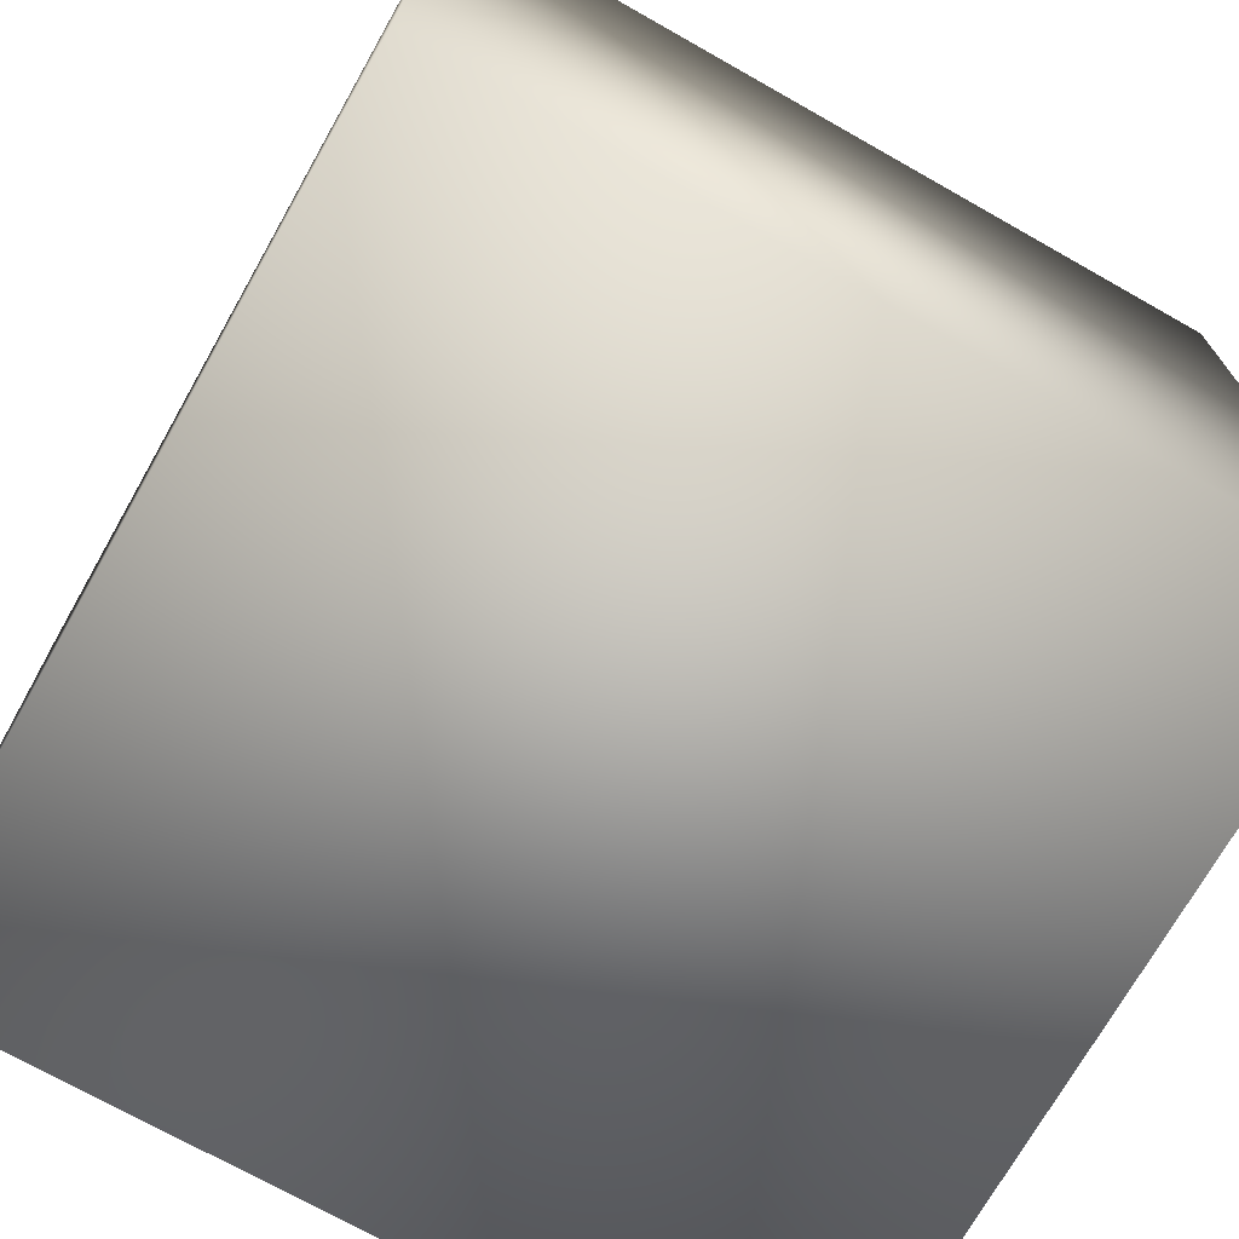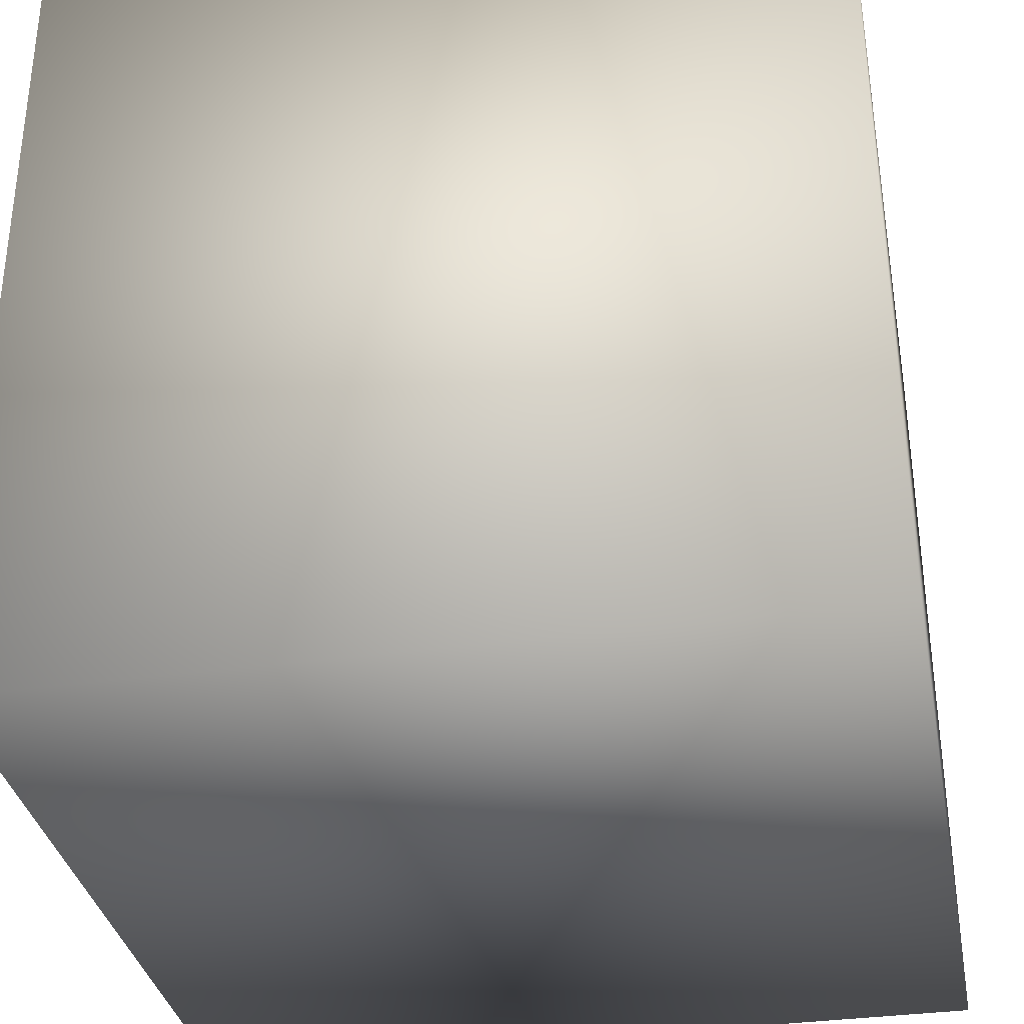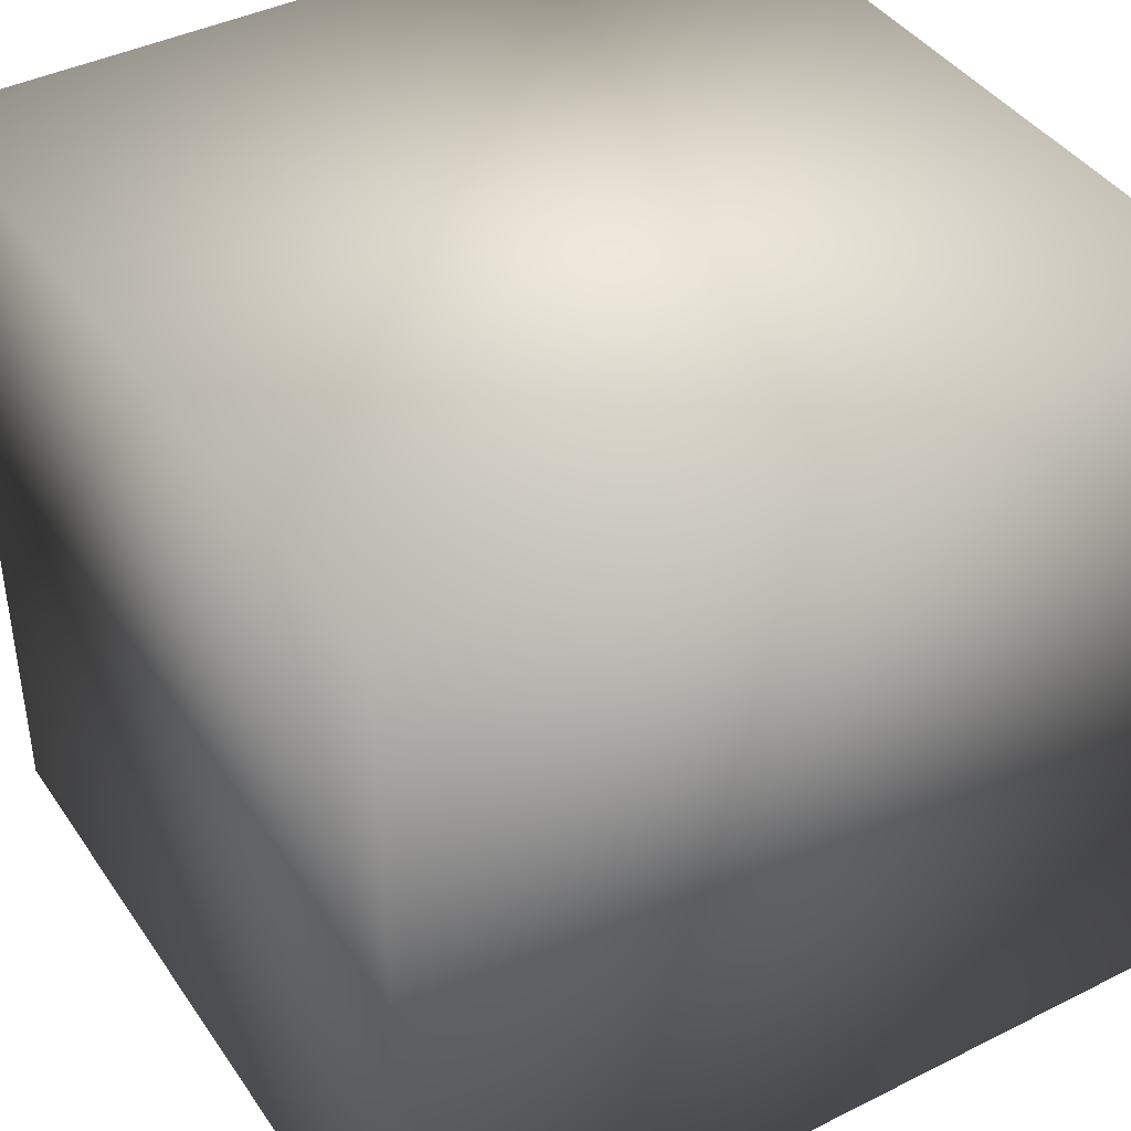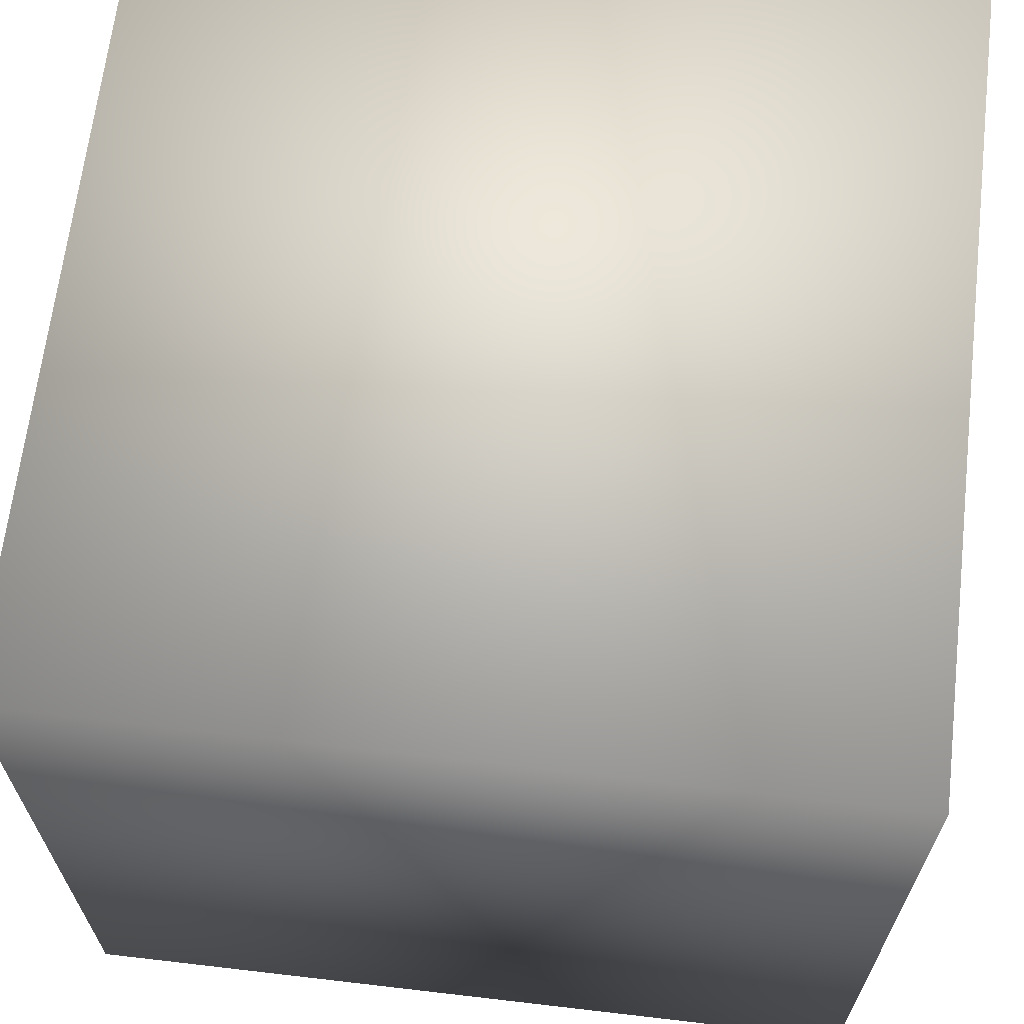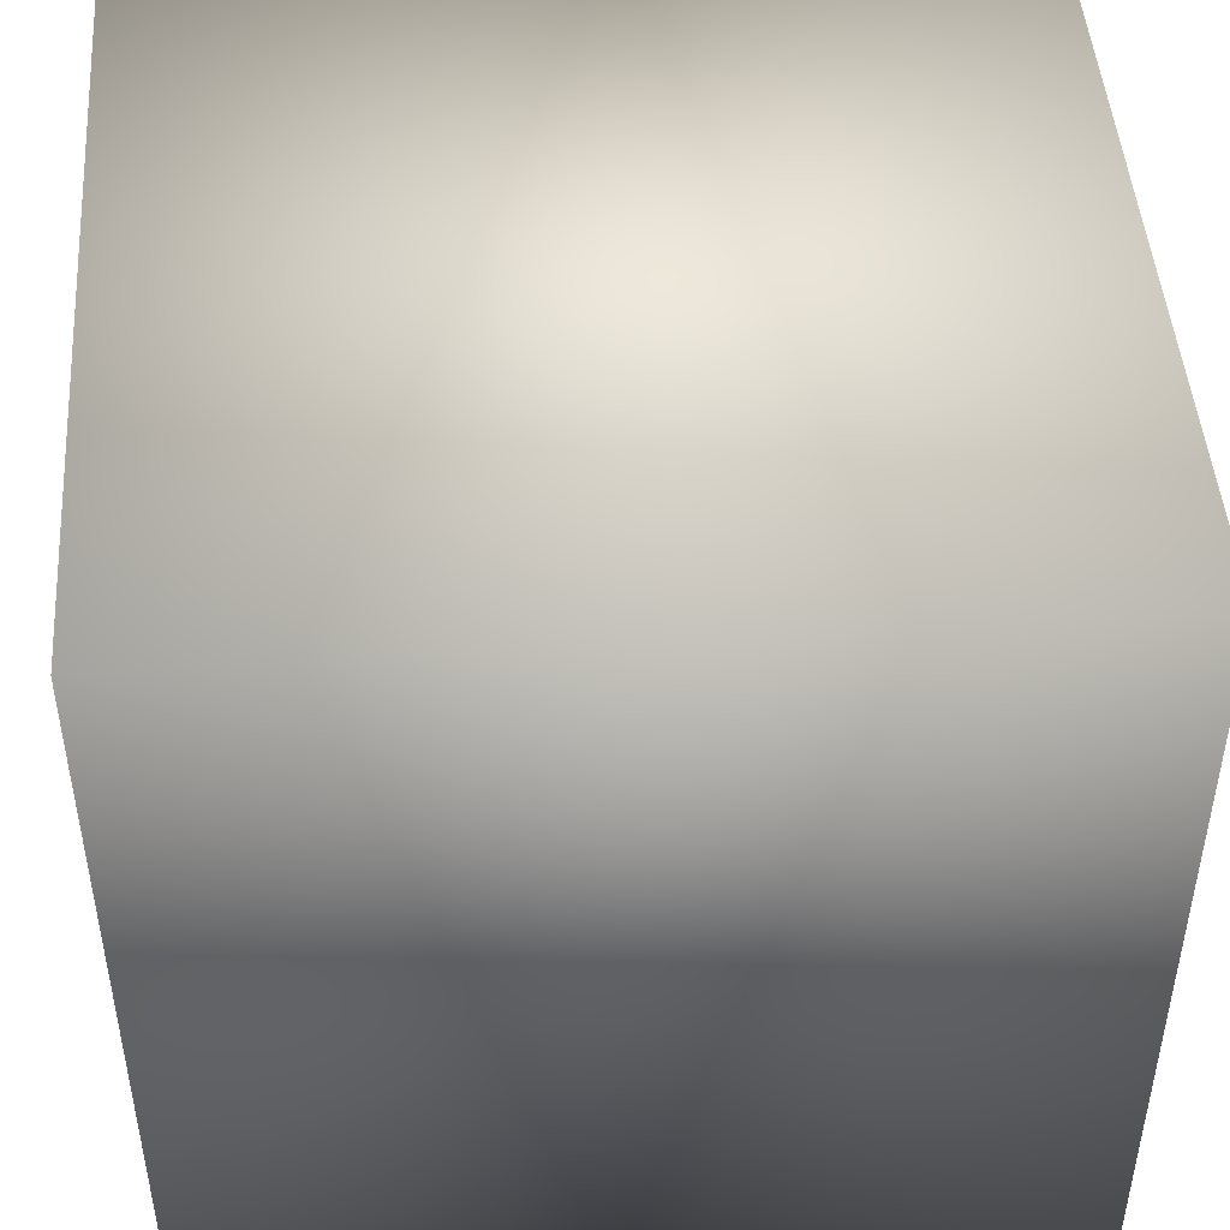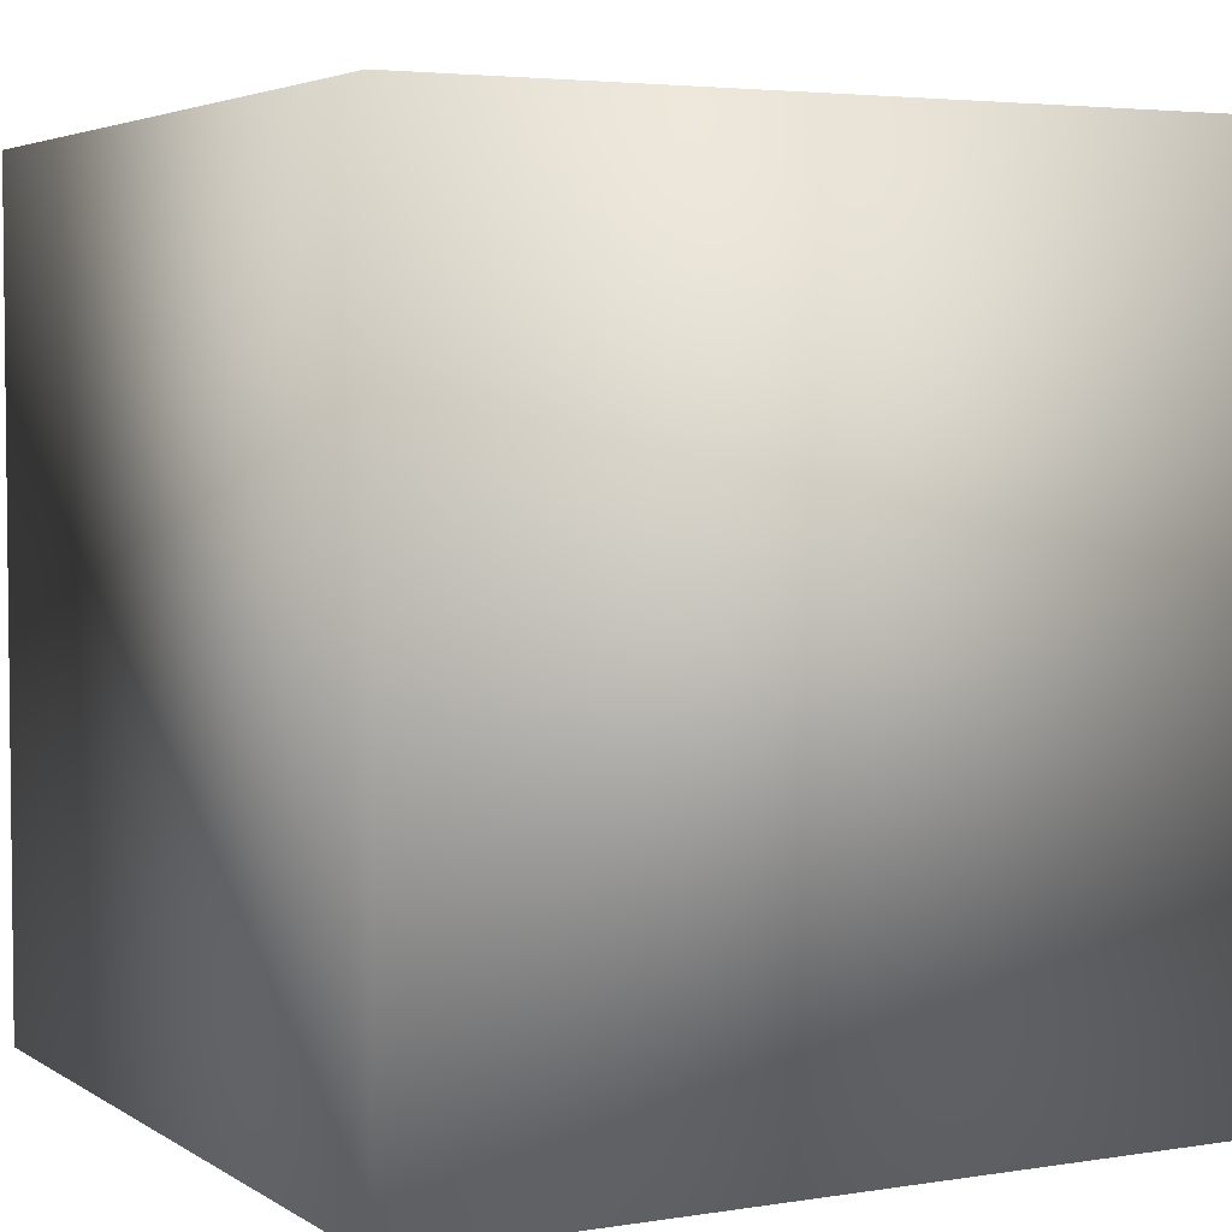
<metadata>
{"format":"obj","ext":"obj","renderer":"f3d","projection":"perspective","resolution":1024,"background":"white","views":[{"elev":-71.9,"azim":-29.5,"up":"+Z"},{"elev":-34.1,"azim":100.7,"up":"+Z"},{"elev":41.2,"azim":148.7,"up":"+Y"},{"elev":66.0,"azim":6.7,"up":"+Z"},{"elev":47.0,"azim":-4.1,"up":"+Z"},{"elev":4.0,"azim":-28.0,"up":"+Z"}]}
</metadata>
<code>
v  -5 5 -5
v  -5 5 5
v  5 5 5
v  5 5 -5
v  -5 -5 -5
v  5 -5 -5
v  5 -5 5
v  -5 -5 5
o SC_picking
g SC_picking
f 1 2 3 4
f 5 6 7 8
f 1 4 6 5
f 4 3 7 6
f 3 2 8 7
f 2 1 5 8

</code>
